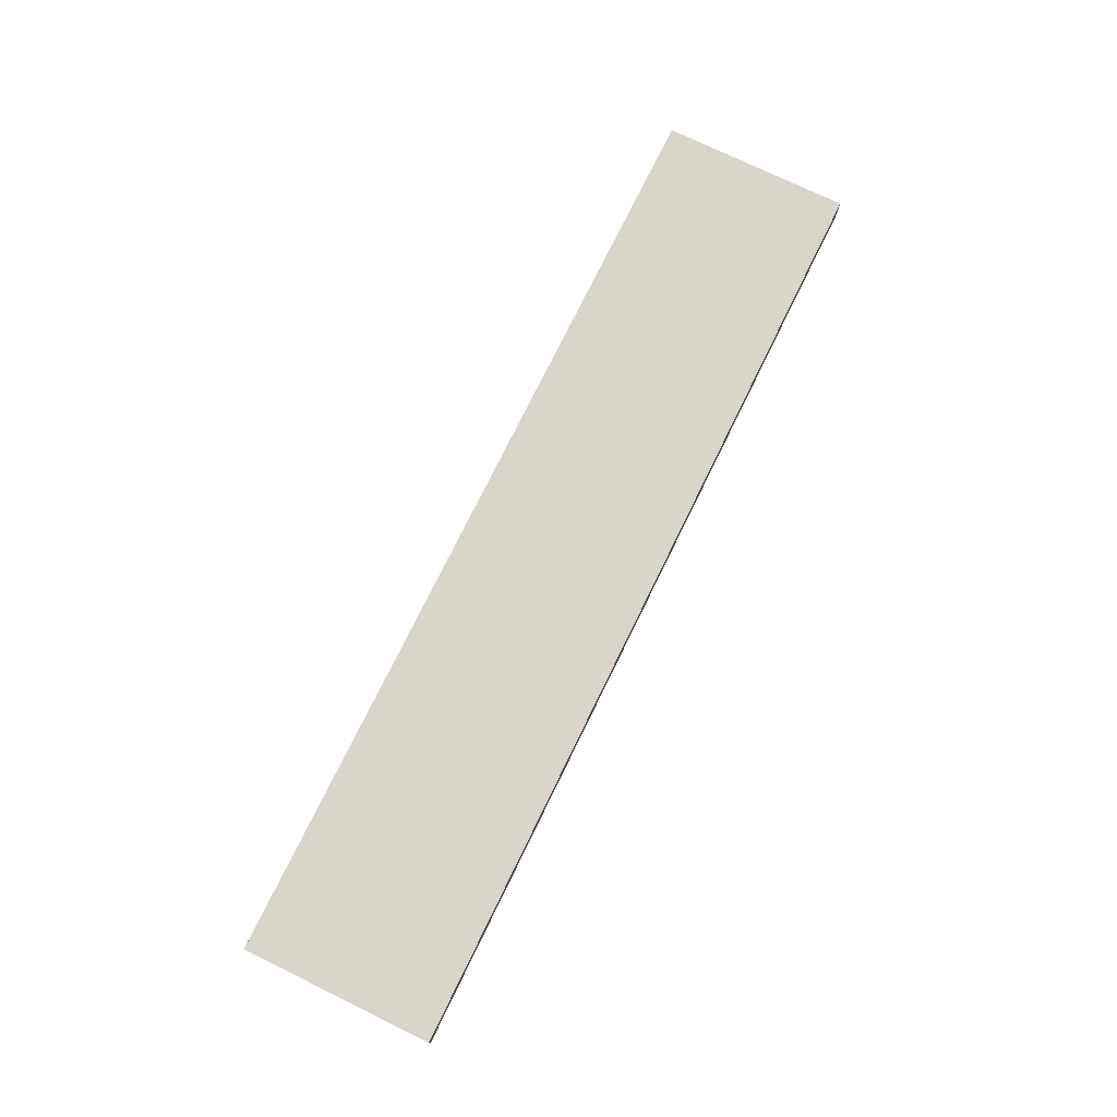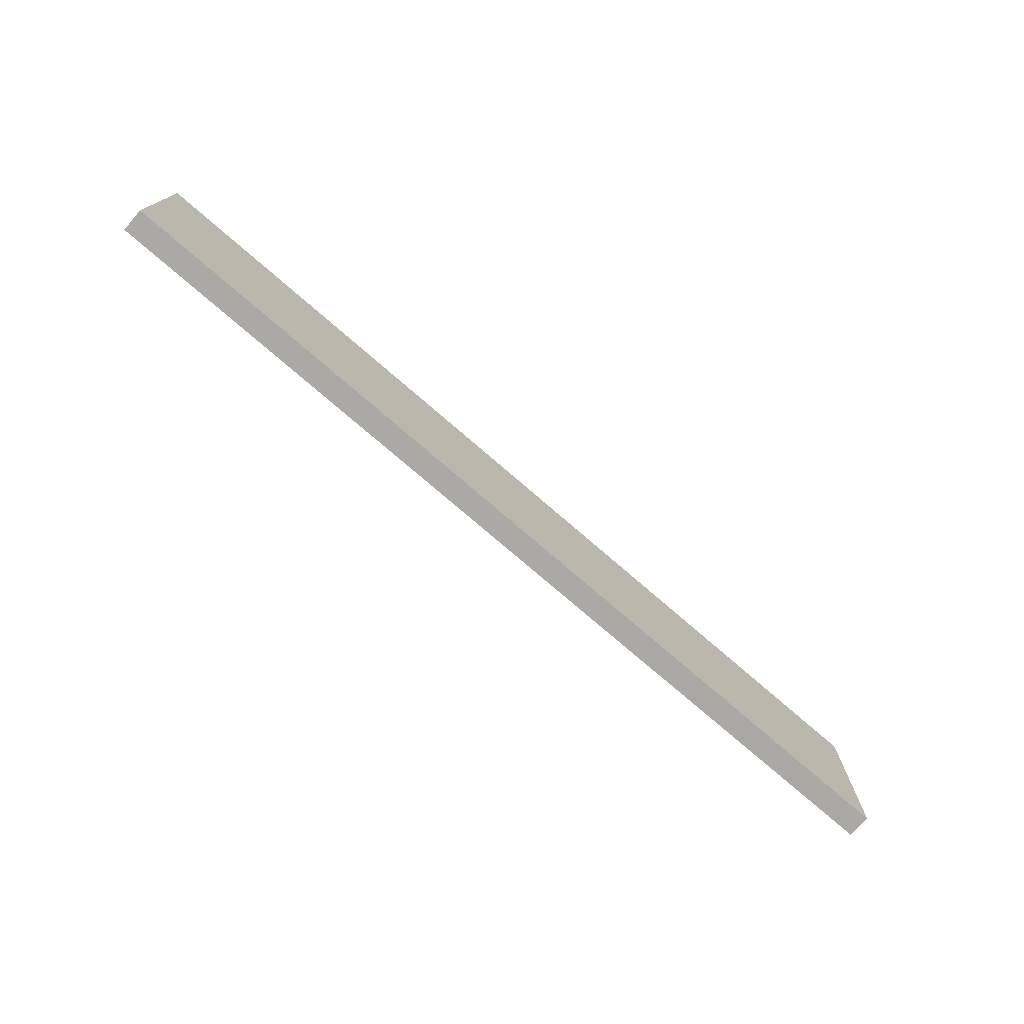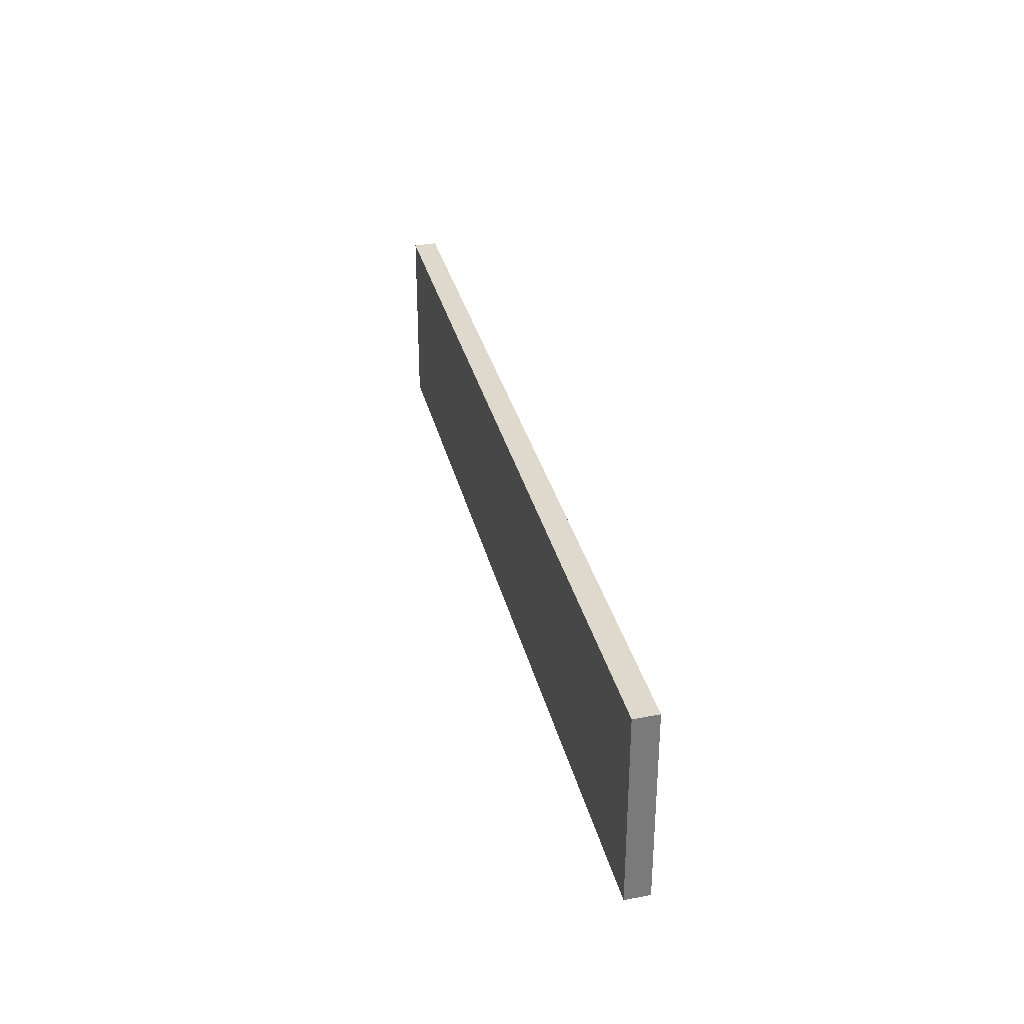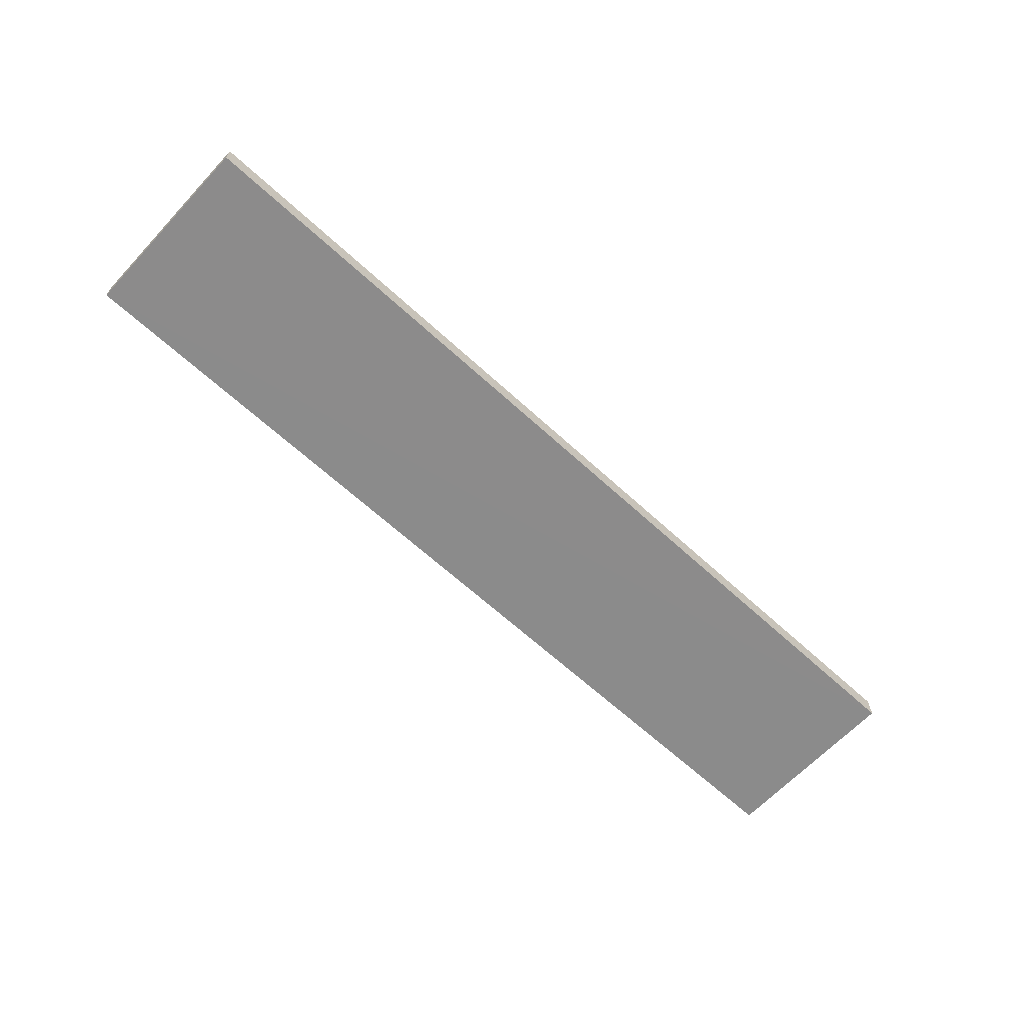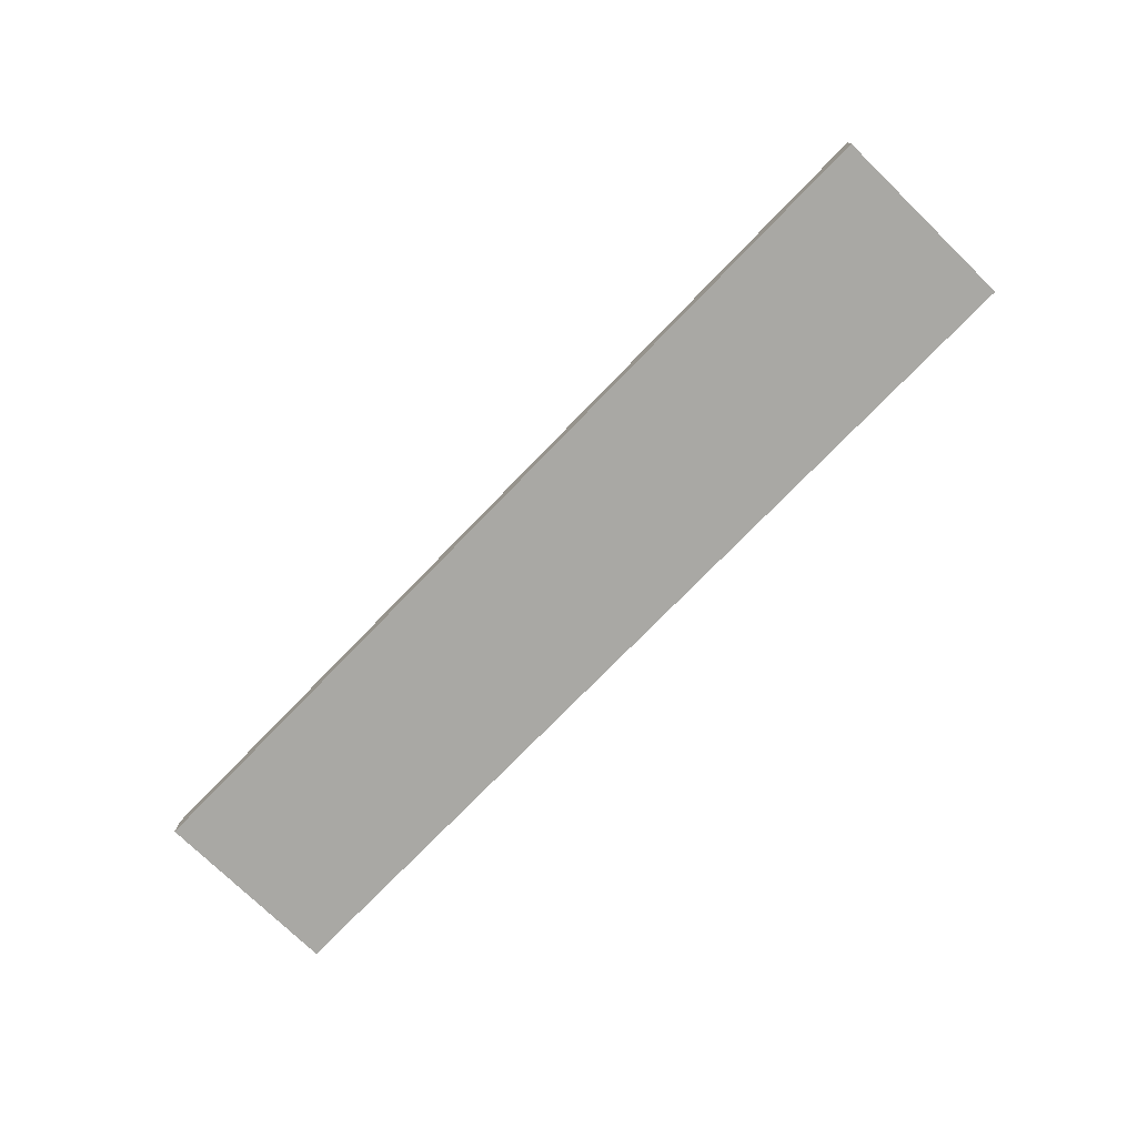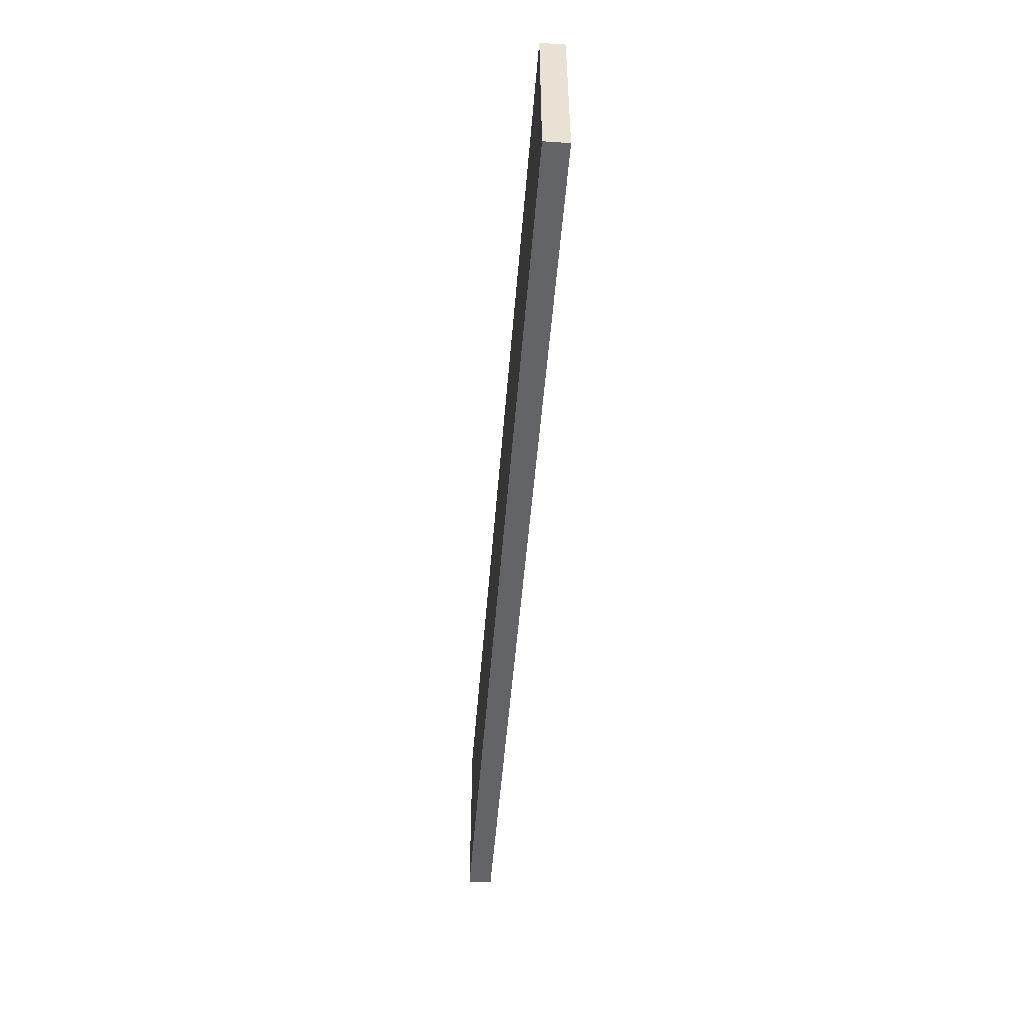
<metadata>
{"format":"obj","ext":"obj","renderer":"f3d","projection":"perspective","resolution":1024,"background":"white","views":[{"elev":74.4,"azim":-64.0,"up":"+Z"},{"elev":-75.2,"azim":139.1,"up":"+Y"},{"elev":32.1,"azim":-103.0,"up":"+Y"},{"elev":-64.0,"azim":-42.9,"up":"+Z"},{"elev":-74.9,"azim":45.9,"up":"+Z"},{"elev":-51.3,"azim":85.5,"up":"+Y"}]}
</metadata>
<code>
o 3151
v 2243 1880 13.09
v 2243 1880 13.09
v 2243 1880 13.09
v 2243 1880 13.1
v 2243 1880 13.1
v 2243 1880 13.1
v 2243 1880 13.09
v 2243 1880 13.09
v 2243 1880 13.09
v 2243 1880 13.1
v 2243 1880 13.09
v 2243 1880 13.1
v 2243 1880 13.1
v 2243 1880 13.1
v 2243 1880 13.1
v 2243 1880 13.1
v 2243 1880 13.09
v 2243 1880 13.1
v 2243 1880 13.09
v 2243 1880 13.1
v 2243 1880 13.1
v 2243 1880 13.09
v 2243 1880 13.1
v 2243 1880 13.1
v 2243 1880 13.09
v 2243 1880 13.09
v 2243 1880 13.1
v 2243 1880 13.09
v 2243 1880 13.09
f 1 2 3
f 1 4 5
f 6 2 7
f 8 9 7
f 10 7 11
f 12 13 14
f 14 15 16
f 17 15 18
f 19 20 21
f 22 23 20
f 24 25 26
f 27 28 29

</code>
